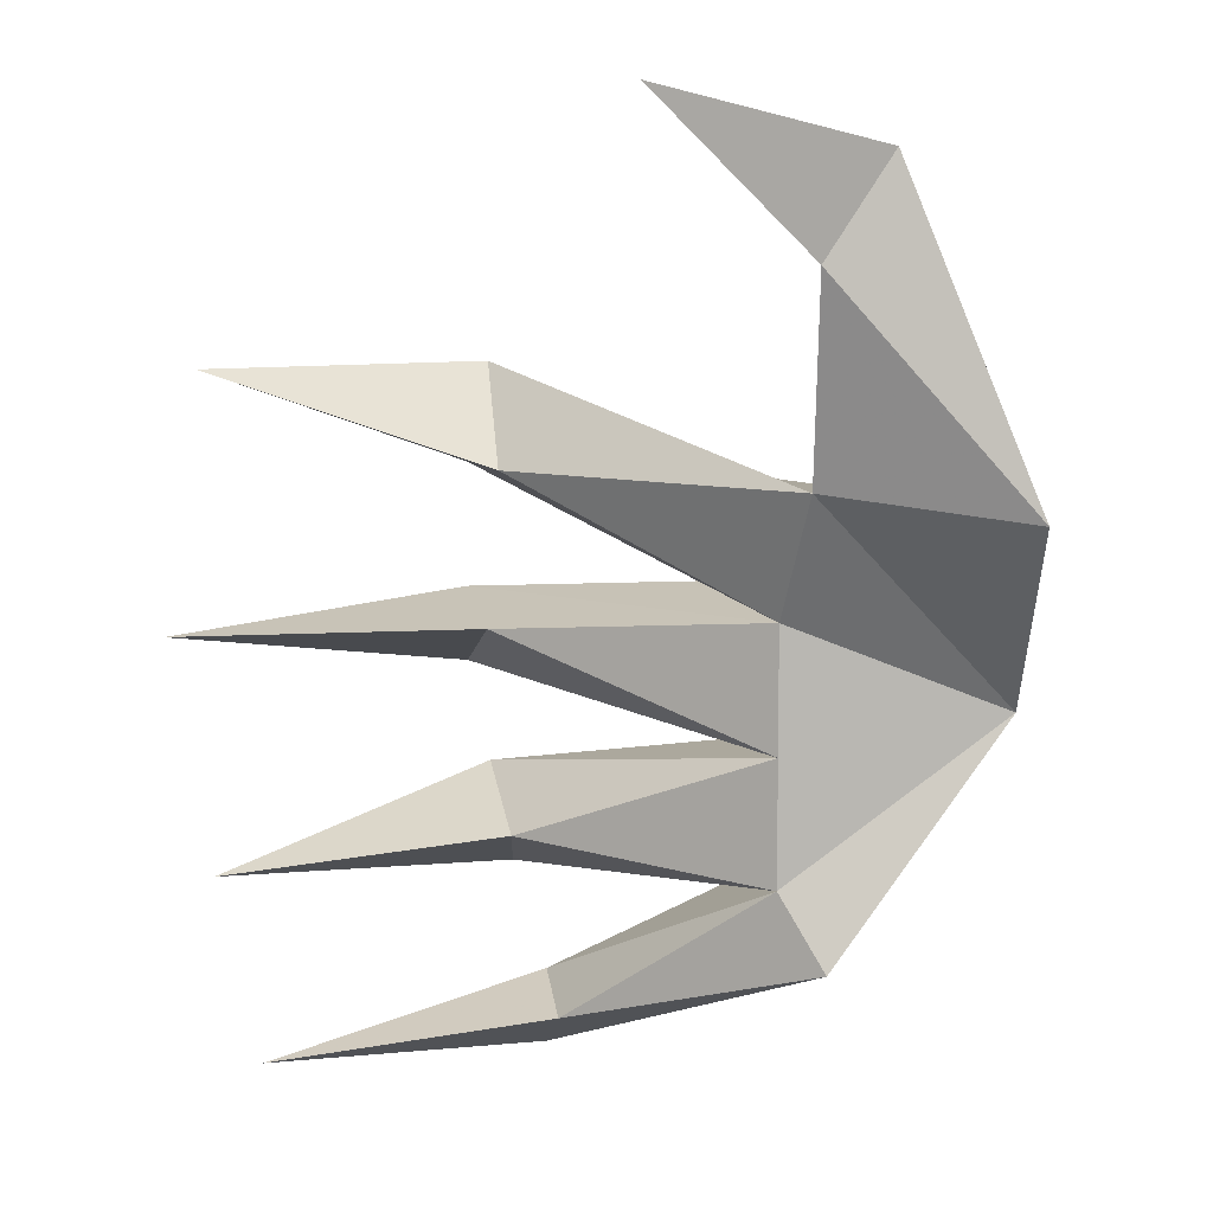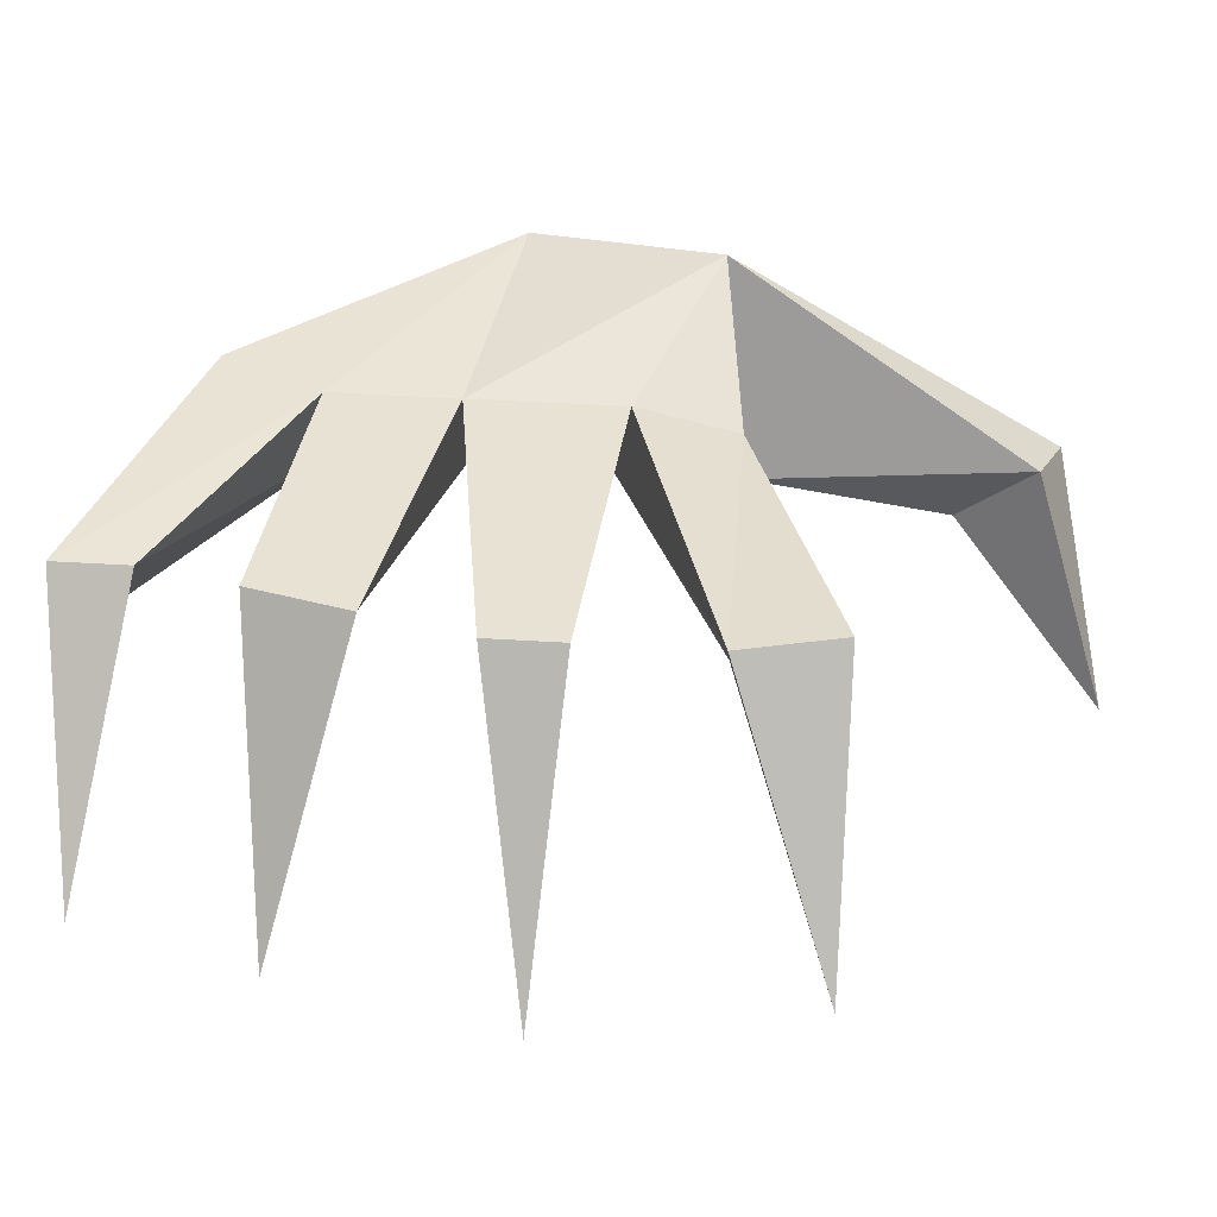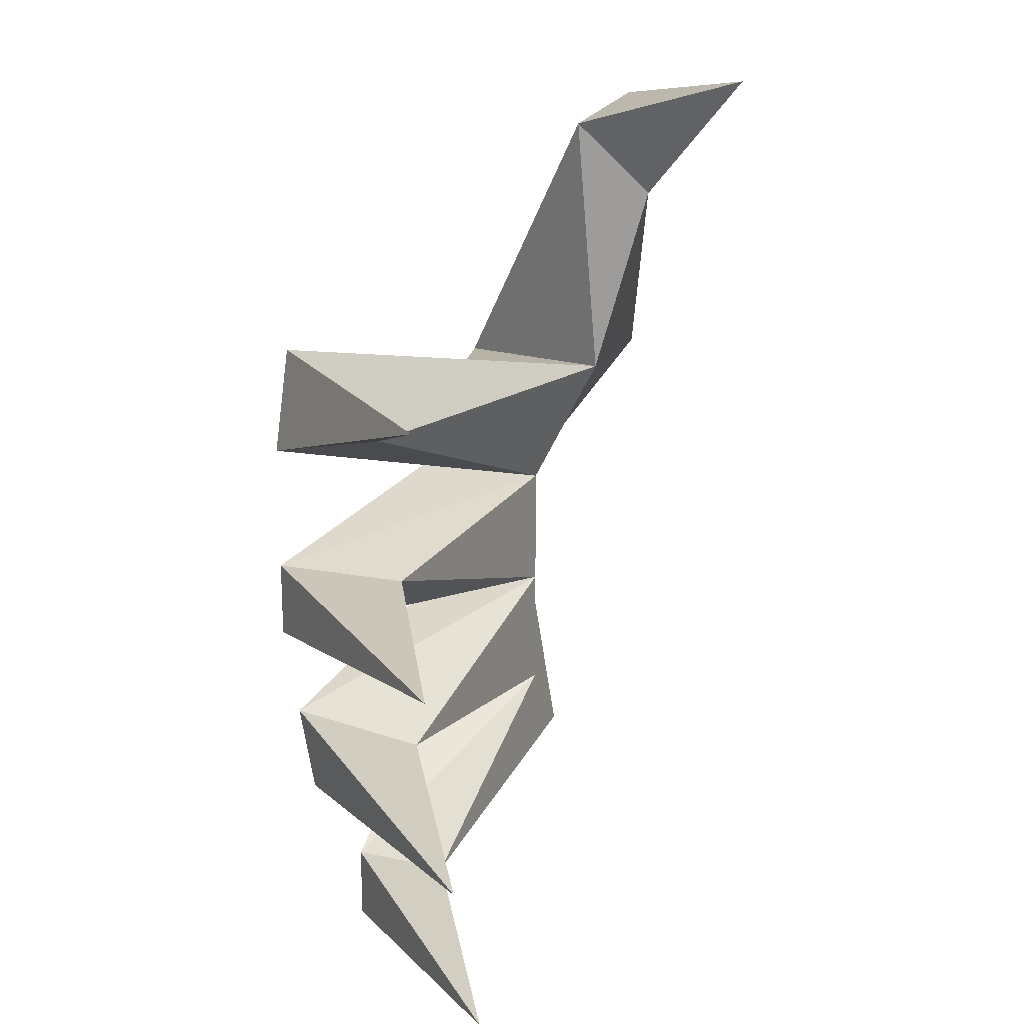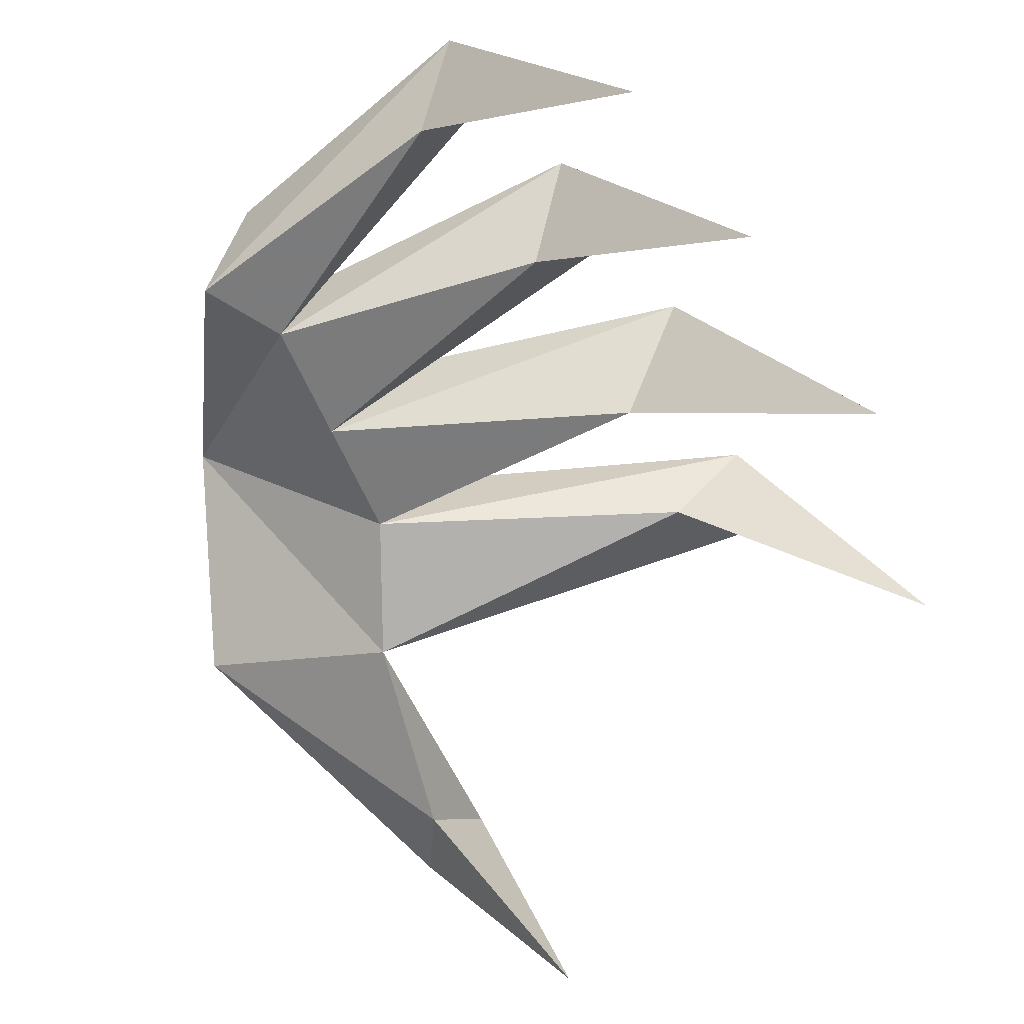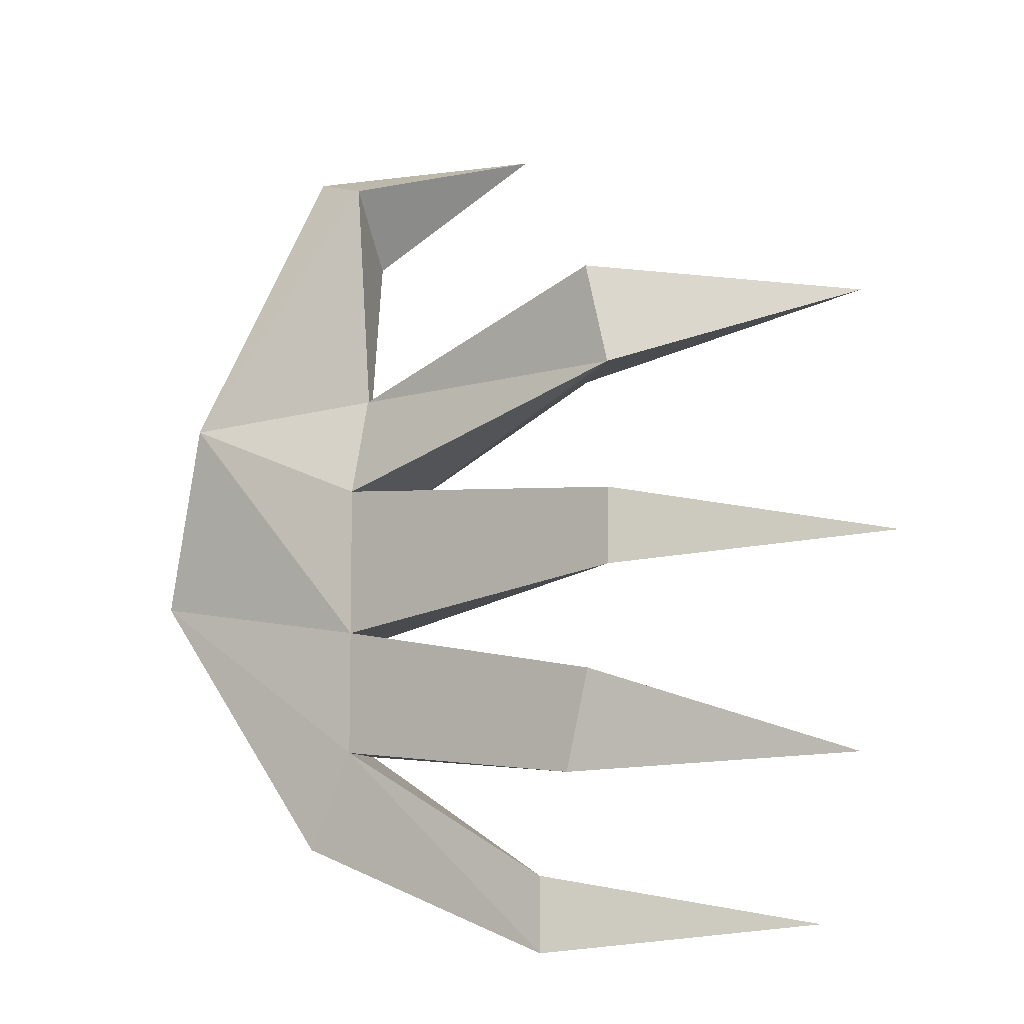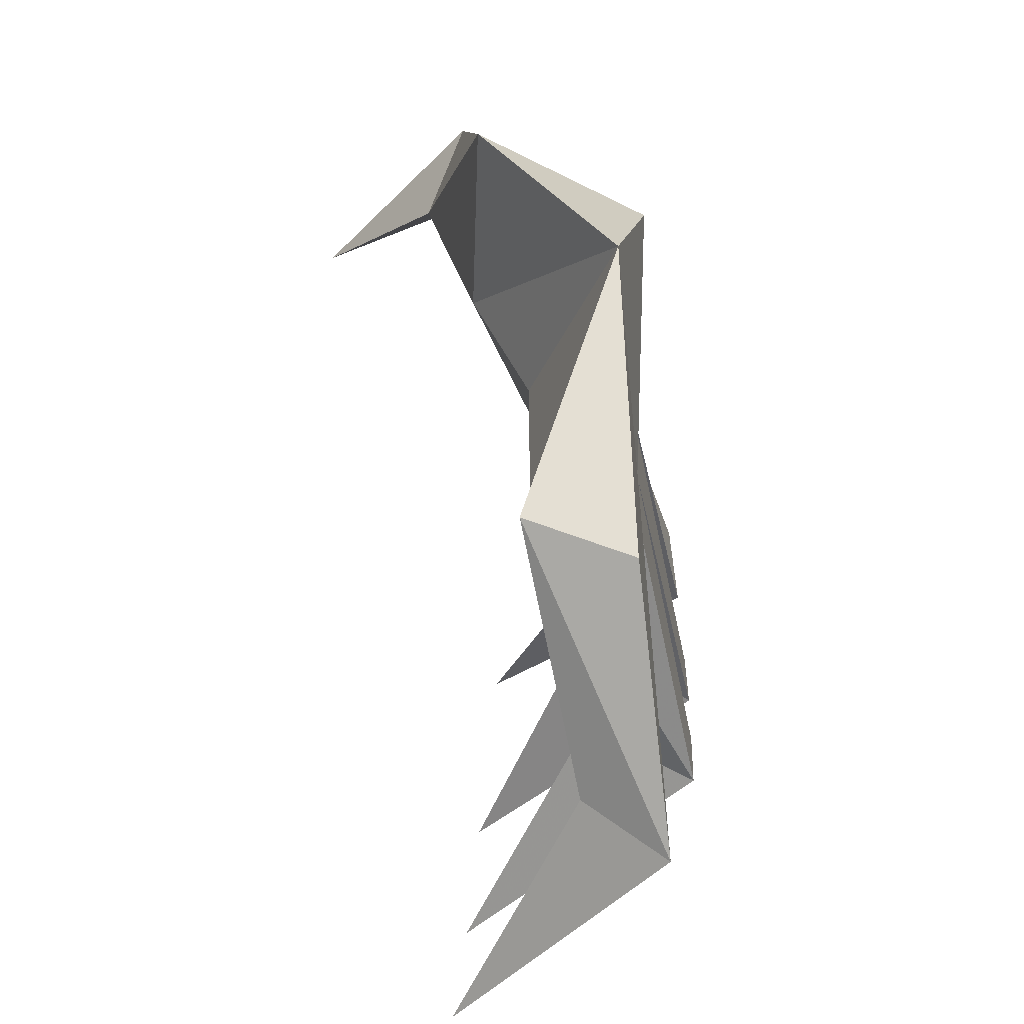
<metadata>
{"format":"obj","ext":"obj","renderer":"f3d","projection":"perspective","resolution":1024,"background":"white","views":[{"elev":8.2,"azim":25.3,"up":"+Z"},{"elev":39.7,"azim":-85.5,"up":"+Y"},{"elev":20.1,"azim":-61.6,"up":"+Z"},{"elev":-58.4,"azim":-157.4,"up":"+Y"},{"elev":-8.4,"azim":-143.9,"up":"+Z"},{"elev":-57.9,"azim":102.1,"up":"+Z"}]}
</metadata>
<code>
v -0.1351 0.3514 -0.5
v 0.2162 0.2703 -0.3649
v 0.1622 0.3784 -0.3919
v 0.1081 0.3784 -0.2838
v 0.1081 0.3784 -0.1487
v 0.1081 0.3784 0.01351
v 0.2973 0.4324 0.09458
v -0.2432 0.3784 0.1216
v 0.1081 0.3514 0.1216
v -0.2162 0.3784 0.2297
v -0.4054 0.1081 0.2297
v -0.1622 0.2703 -0.04055
v 0.1622 0.2703 -0.1487
v 0.1622 0.2703 -0.01351
v 0.2162 0.2162 0.1216
v 0.4324 0.2703 0.09458
v 0.2432 0.1622 0.3378
v 0.2973 0.2162 0.4459
v 0.1351 0 0.5
v 0.2162 0.2432 0.4189
v -0.1622 0.2973 0.1216
v -0.1351 0.2703 -0.2568
v -0.3243 0.08108 -0.473
v -0.08108 0.2703 -0.4459
v -0.1351 0.3514 -0.4189
v 0.1622 0.2703 -0.2838
v -0.1892 0.3784 -0.3108
v -0.2432 0.3784 -0.01351
v -0.2432 0.3784 -0.0946
v -0.2162 0.3784 -0.2027
v -0.3784 0.08108 -0.2838
v -0.4324 0.08108 -0.04055
v 0.3631 0.4071 -0.1098
f 1 2 24
f 2 1 3
f 4 3 1
f 3 4 33
f 5 33 4
f 6 7 5
f 8 9 6
f 9 8 10
f 11 10 8
f 10 11 21
f 12 13 14
f 14 33 15
f 15 16 17
f 18 17 16
f 17 18 19
f 20 19 18
f 19 20 17
f 15 17 20
f 21 14 15
f 26 13 22
f 15 10 21
f 23 24 25
f 26 25 24
f 8 21 11
f 21 8 14
f 6 14 8
f 27 5 4
f 12 14 28
f 6 28 14
f 28 6 29
f 5 29 6
f 29 5 13
f 30 13 5
f 13 30 22
f 31 22 30
f 5 27 30
f 31 30 27
f 26 33 13
f 24 2 26
f 12 28 32
f 29 32 28
f 32 29 12
f 13 12 29
f 15 9 10
f 9 15 7
f 20 7 15
f 24 23 1
f 25 1 23
f 1 25 4
f 26 4 25
f 4 26 27
f 22 27 26
f 27 22 31
f 7 20 18
f 33 26 2
f 33 2 3
f 7 18 16
f 16 33 7
f 16 15 33
f 33 14 13
f 7 6 9
f 33 5 7

</code>
